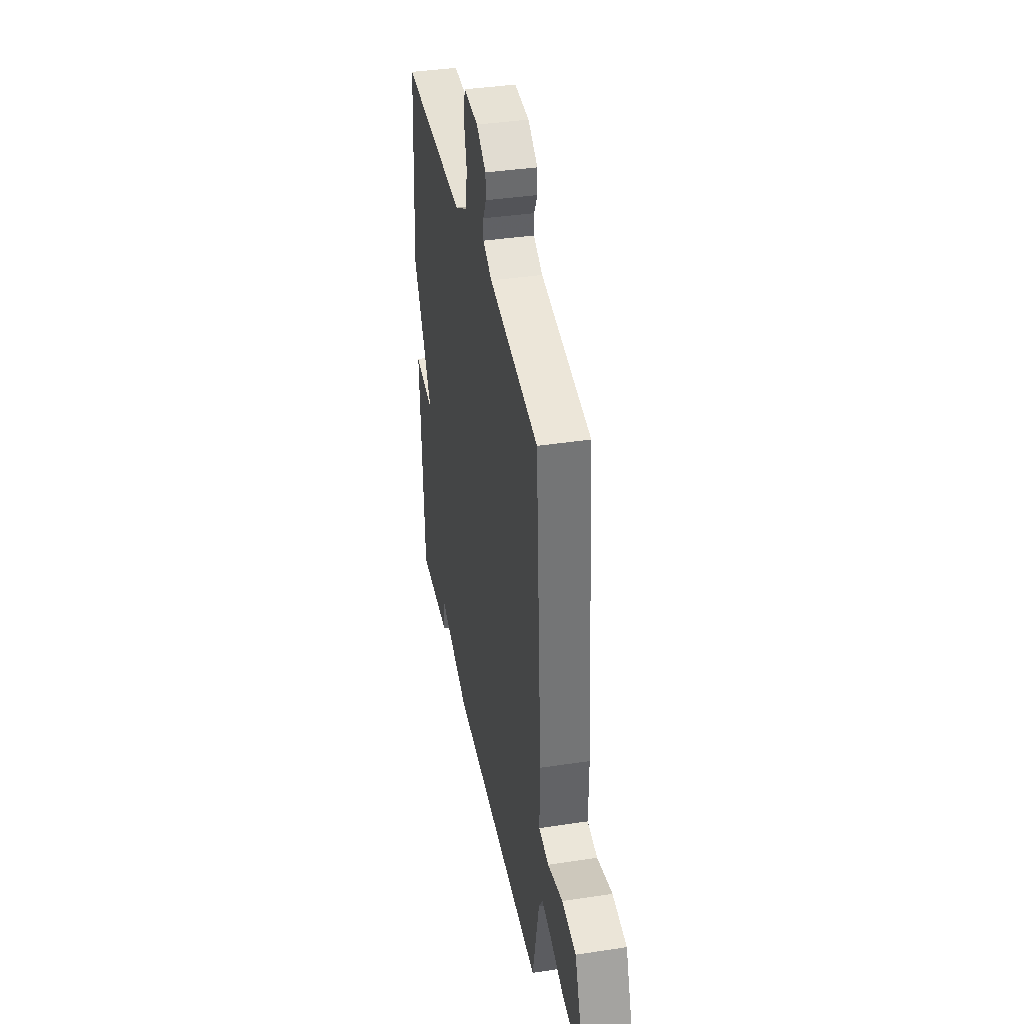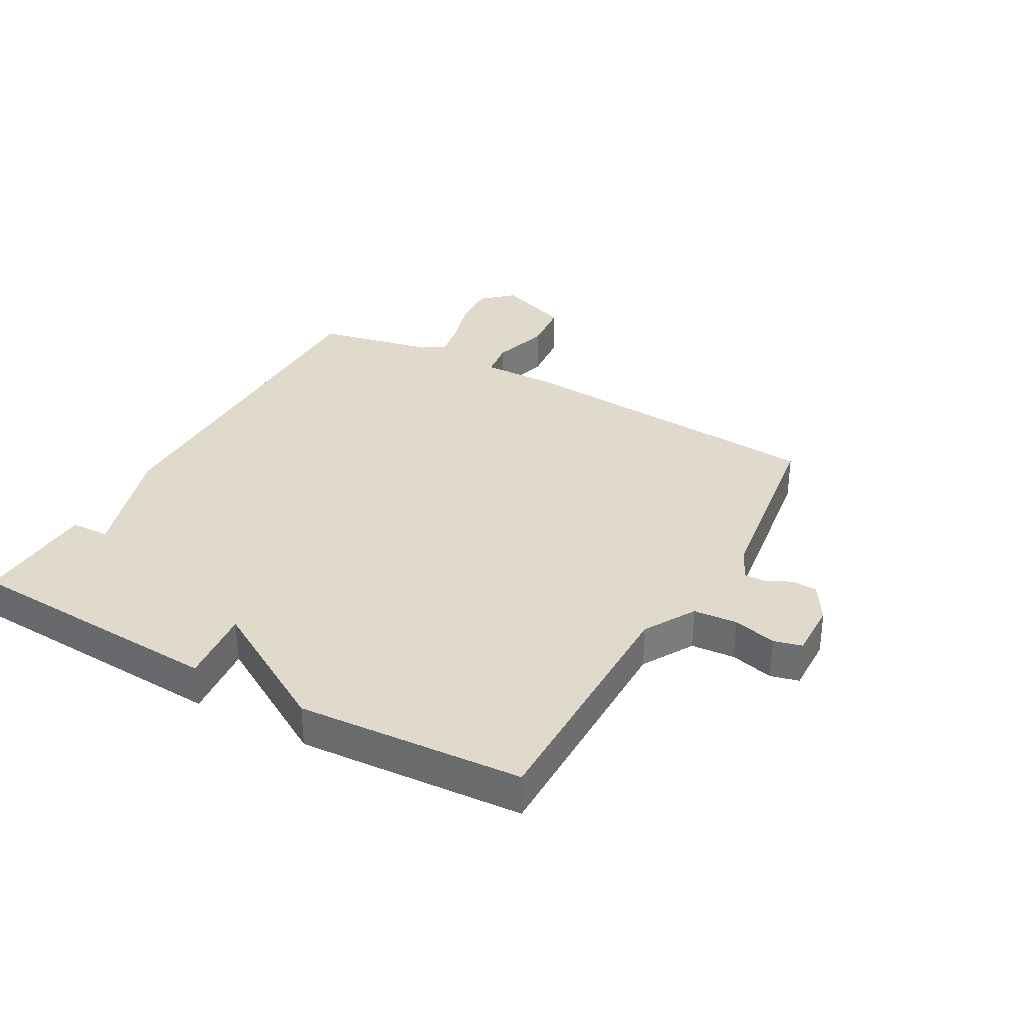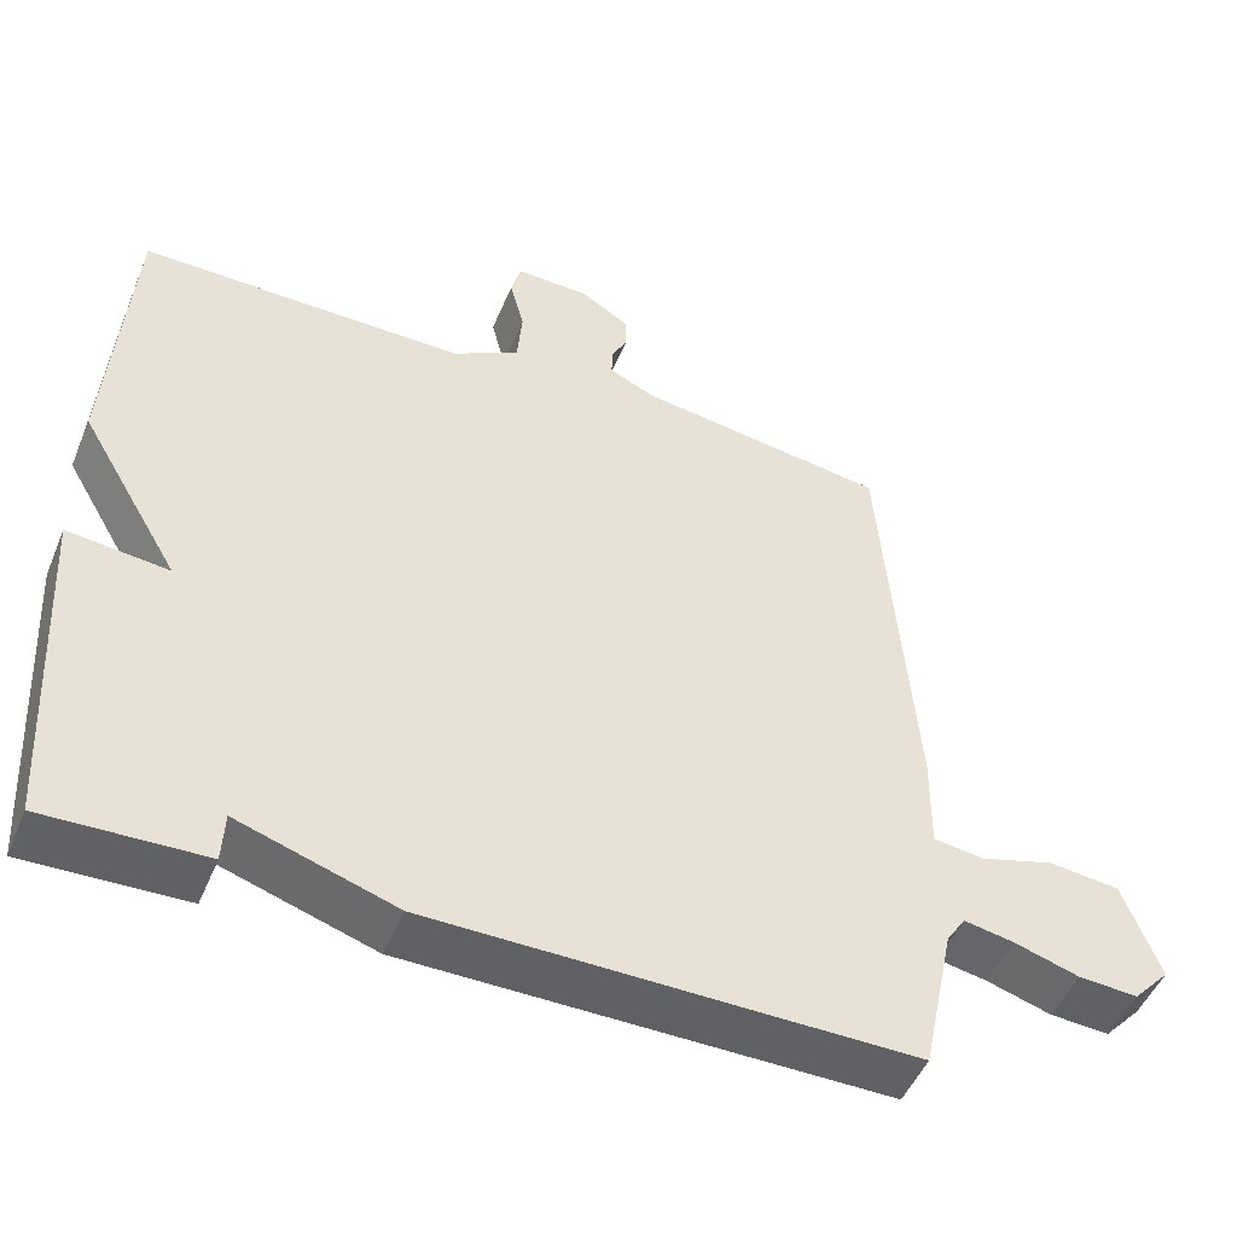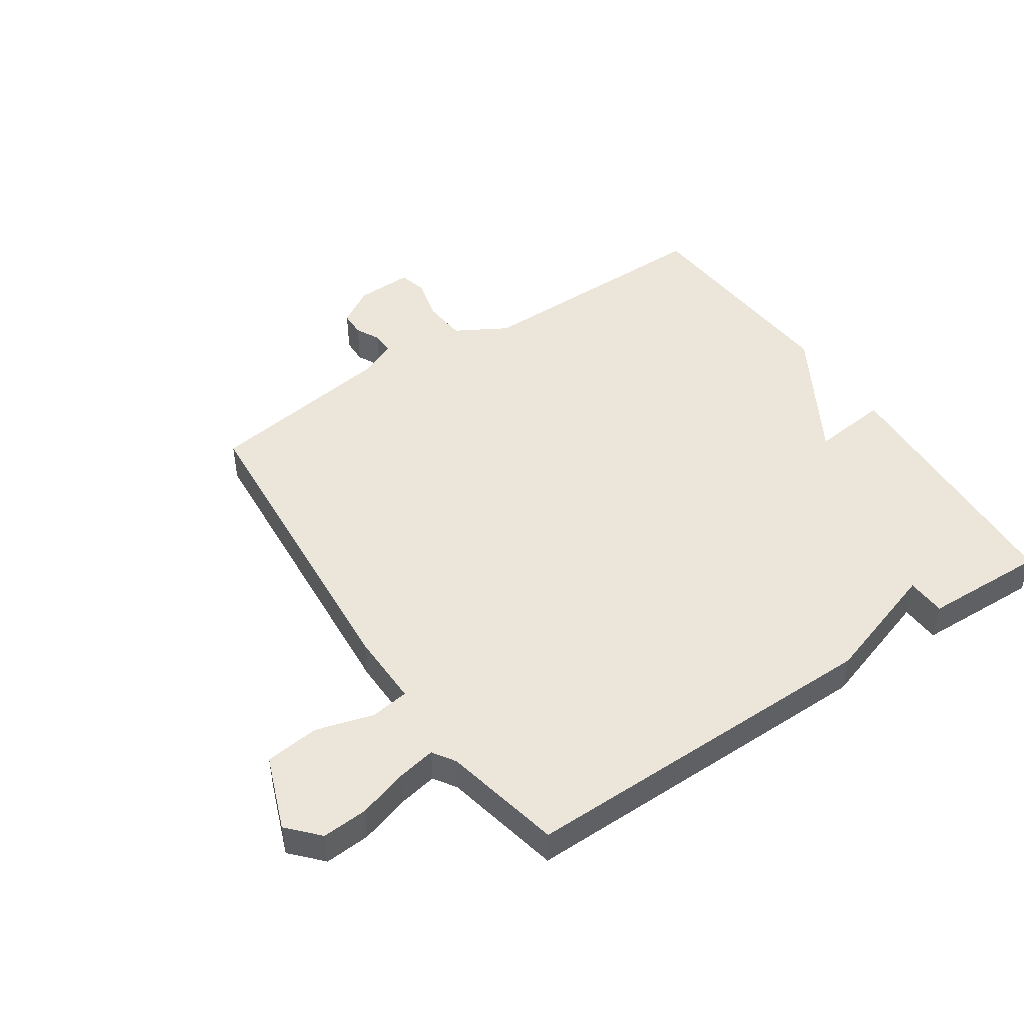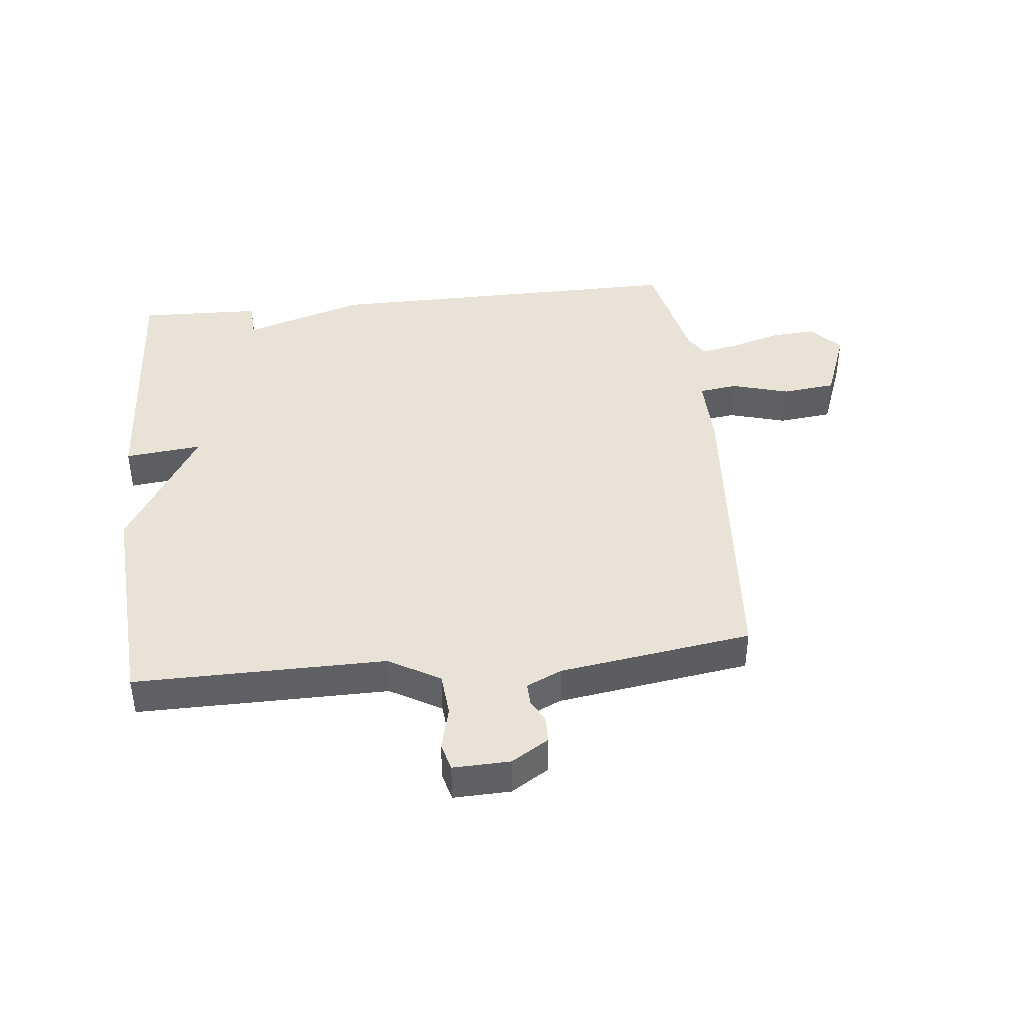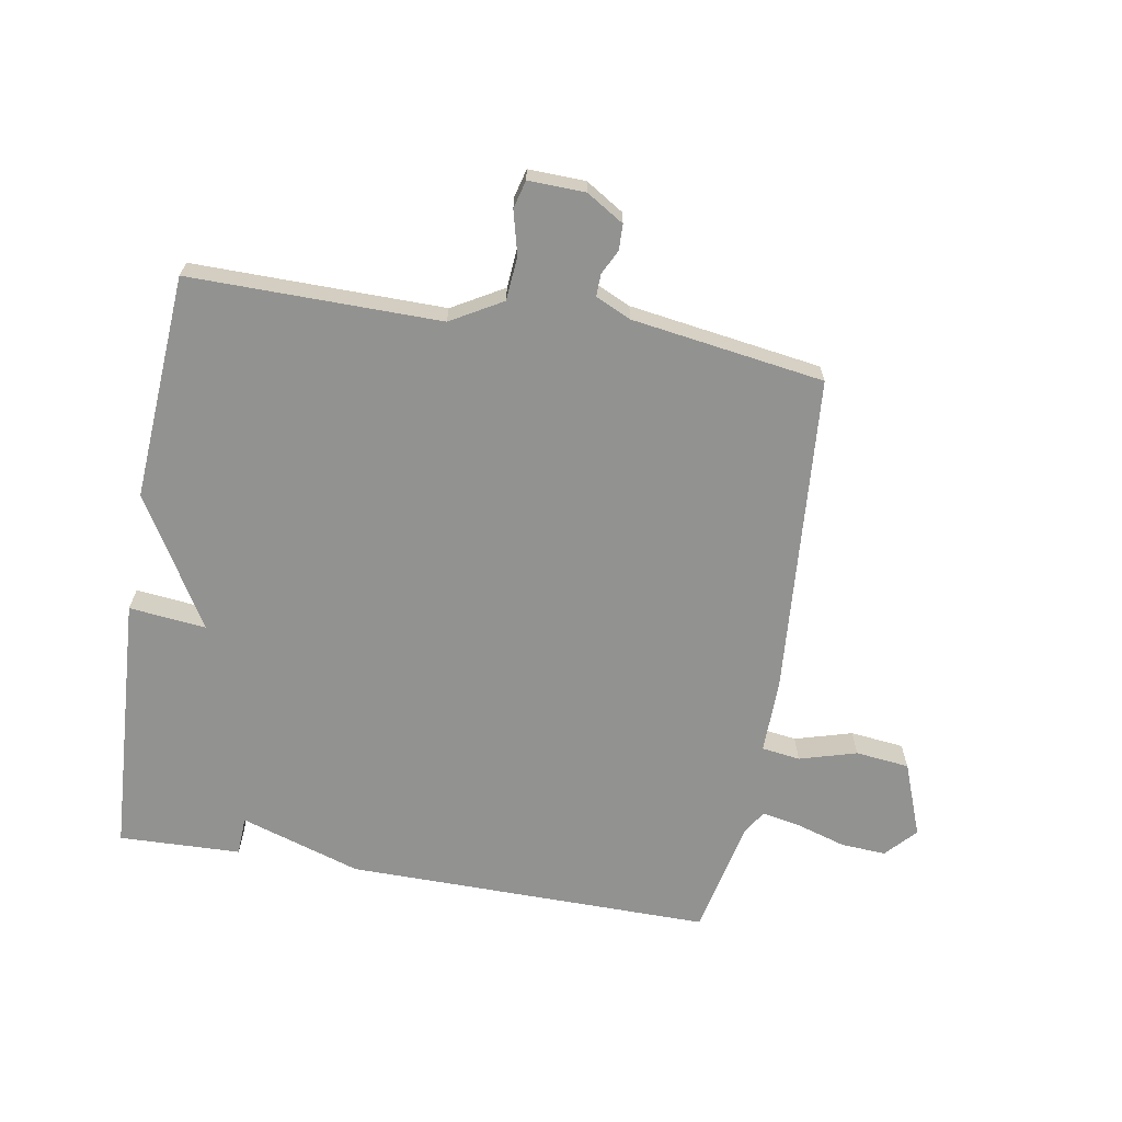
<metadata>
{"format":"obj","ext":"obj","renderer":"f3d","projection":"perspective","resolution":1024,"background":"white","views":[{"elev":38.5,"azim":79.1,"up":"+Z"},{"elev":33.1,"azim":-60.6,"up":"+Y"},{"elev":-49.3,"azim":-22.2,"up":"+Z"},{"elev":46.8,"azim":146.1,"up":"+Y"},{"elev":41.4,"azim":-6.0,"up":"+Y"},{"elev":-66.2,"azim":-9.7,"up":"+Y"}]}
</metadata>
<code>
v 0.5 0.07 0.5
v 0.54 0.07 -0.027
v 0.538 0.07 -0.148
v 0.601 0.07 -0.157
v 0.695 0.07 -0.13
v 0.783 0.07 -0.14
v 0.829 0.07 -0.262
v 0.783 0.07 -0.312
v 0.709 0.07 -0.307
v 0.628 0.07 -0.282
v 0.565 0.07 -0.27
v 0.541 0.07 -0.307
v 0.5 0.07 -0.5
v -0.1 0.07 -0.494
v -0.297 0.07 -0.43
v -0.3 0.07 -0.494
v -0.5 0.07 -0.5
v -0.525 0.07 -0.068
v -0.399 0.07 -0.082
v -0.525 0.07 0.132
v -0.5 0.07 0.5
v -0.09 0.07 0.496
v -0.006 0.07 0.544
v 0 0.07 0.616
v -0.018 0.07 0.687
v -0.006 0.07 0.733
v 0.087 0.07 0.73
v 0.148 0.07 0.692
v 0.149 0.07 0.65
v 0.129 0.07 0.61
v 0.128 0.07 0.574
v 0.186 0.07 0.547
v 0.5 0 0.5
v 0.54 0 -0.027
v 0.538 0 -0.148
v 0.601 0 -0.157
v 0.695 0 -0.13
v 0.783 0 -0.14
v 0.829 0 -0.262
v 0.783 0 -0.312
v 0.709 0 -0.307
v 0.628 0 -0.282
v 0.565 0 -0.27
v 0.541 0 -0.307
v 0.5 0 -0.5
v -0.1 0 -0.494
v -0.297 0 -0.43
v -0.3 0 -0.494
v -0.5 0 -0.5
v -0.525 0 -0.068
v -0.399 0 -0.082
v -0.525 0 0.132
v -0.5 0 0.5
v -0.09 0 0.496
v -0.006 0 0.544
v 0 0 0.616
v -0.018 0 0.687
v -0.006 0 0.733
v 0.087 0 0.73
v 0.148 0 0.692
v 0.149 0 0.65
v 0.129 0 0.61
v 0.128 0 0.574
v 0.186 0 0.547
f 28 29 30
f 27 28 30
f 26 27 30
f 25 26 30
f 24 25 30
f 23 24 30 31
f 22 23 31 32
f 19 20 21 22
f 17 18 19
f 16 17 19
f 15 16 19
f 22 32 1
f 19 22 1
f 15 19 1
f 14 15 1
f 13 14 1
f 12 13 1
f 8 9 10
f 7 8 10
f 6 7 10
f 5 6 10
f 4 5 10
f 3 4 10 11
f 1 2 3
f 12 1 3
f 3 11 12
f 62 61 60
f 62 60 59
f 62 59 58
f 62 58 57
f 62 57 56
f 63 62 56 55
f 64 63 55 54
f 54 53 52 51
f 51 50 49
f 51 49 48
f 51 48 47
f 33 64 54
f 33 54 51
f 33 51 47
f 33 47 46
f 33 46 45
f 33 45 44
f 42 41 40
f 42 40 39
f 42 39 38
f 42 38 37
f 42 37 36
f 43 42 36 35
f 35 34 33
f 35 33 44
f 44 43 35
f 1 33 34 2
f 2 34 35 3
f 3 35 36 4
f 4 36 37 5
f 5 37 38 6
f 6 38 39 7
f 7 39 40 8
f 8 40 41 9
f 9 41 42 10
f 10 42 43 11
f 11 43 44 12
f 12 44 45 13
f 13 45 46 14
f 14 46 47 15
f 15 47 48 16
f 16 48 49 17
f 17 49 50 18
f 18 50 51 19
f 19 51 52 20
f 20 52 53 21
f 21 53 54 22
f 22 54 55 23
f 23 55 56 24
f 24 56 57 25
f 25 57 58 26
f 26 58 59 27
f 27 59 60 28
f 28 60 61 29
f 29 61 62 30
f 30 62 63 31
f 31 63 64 32
f 32 64 33 1

</code>
